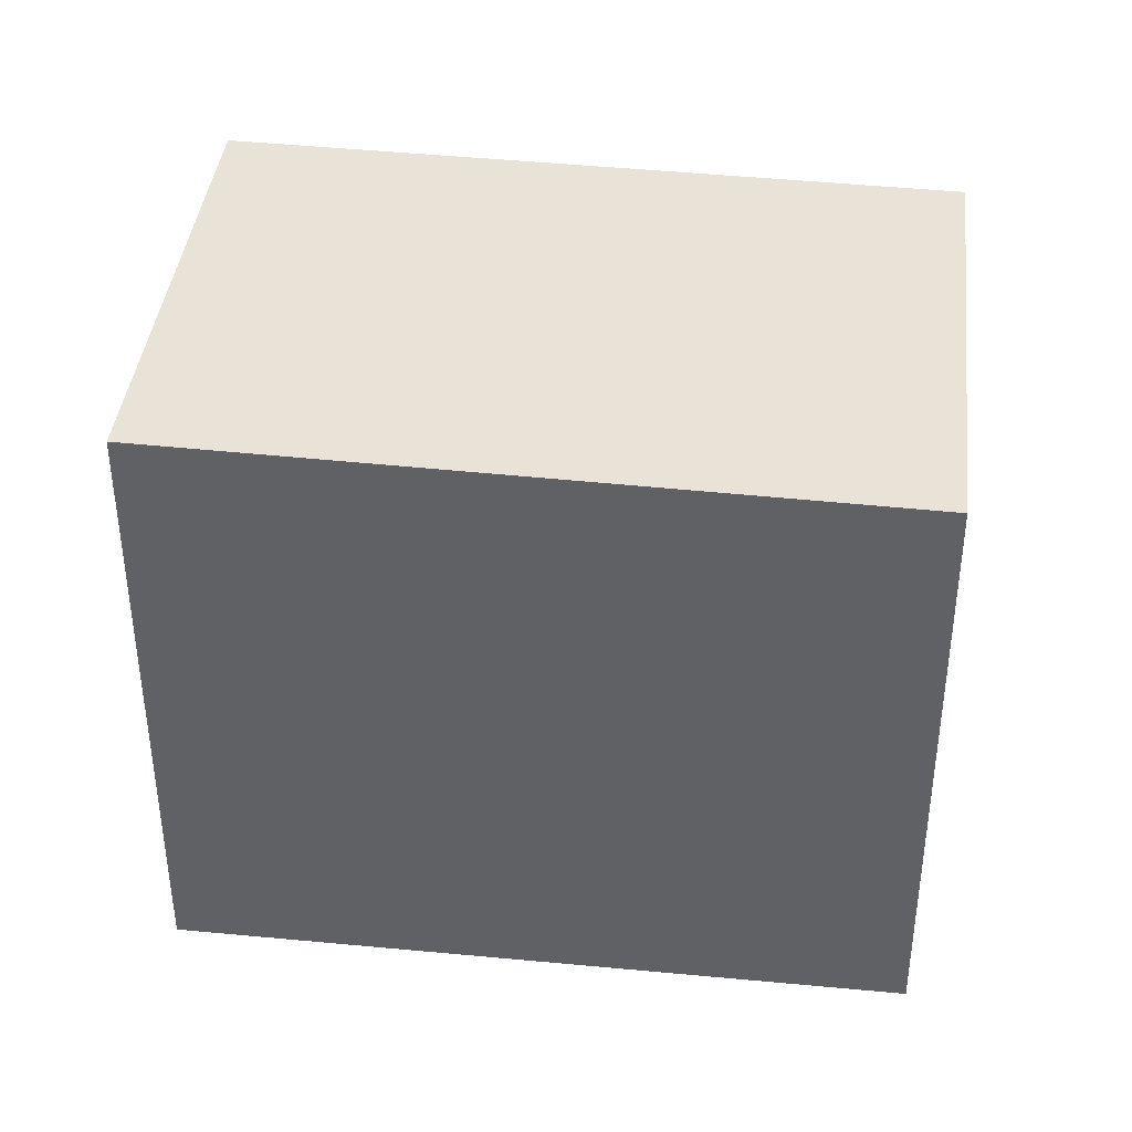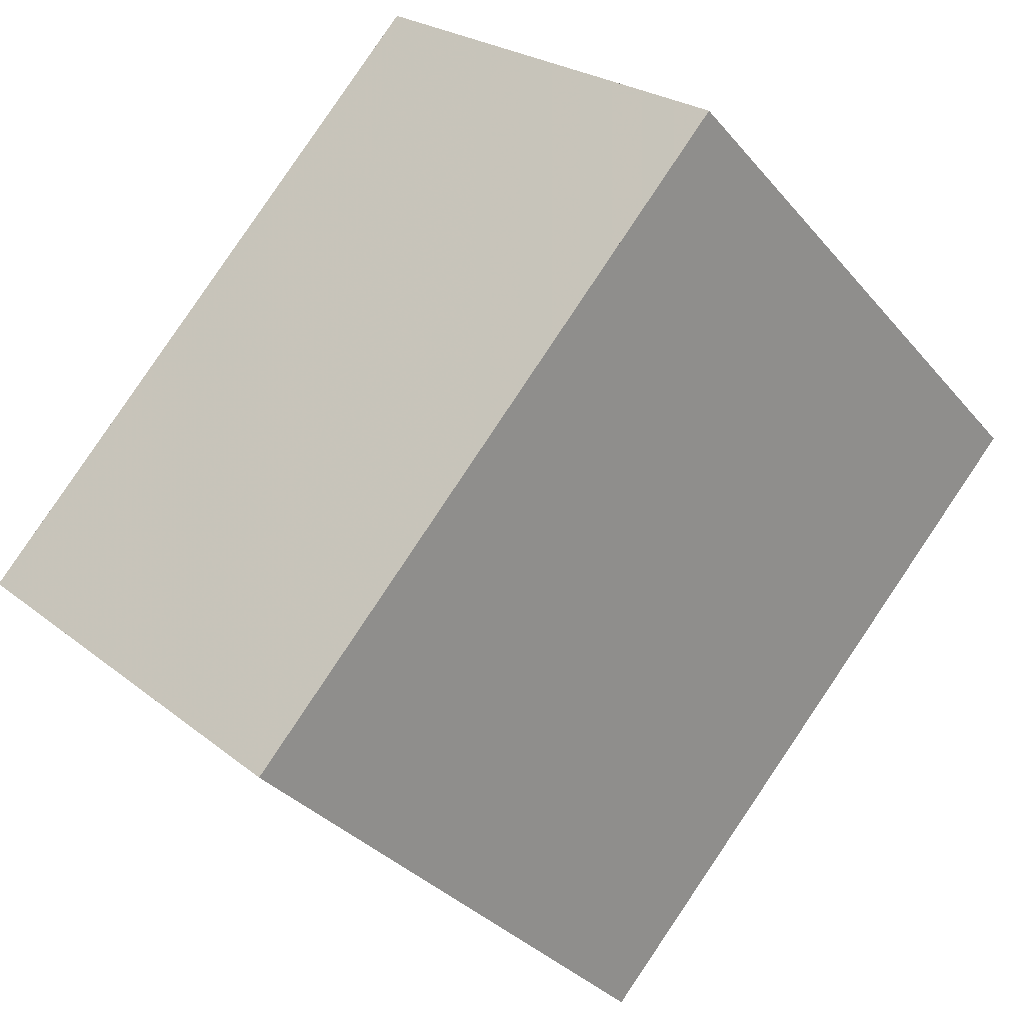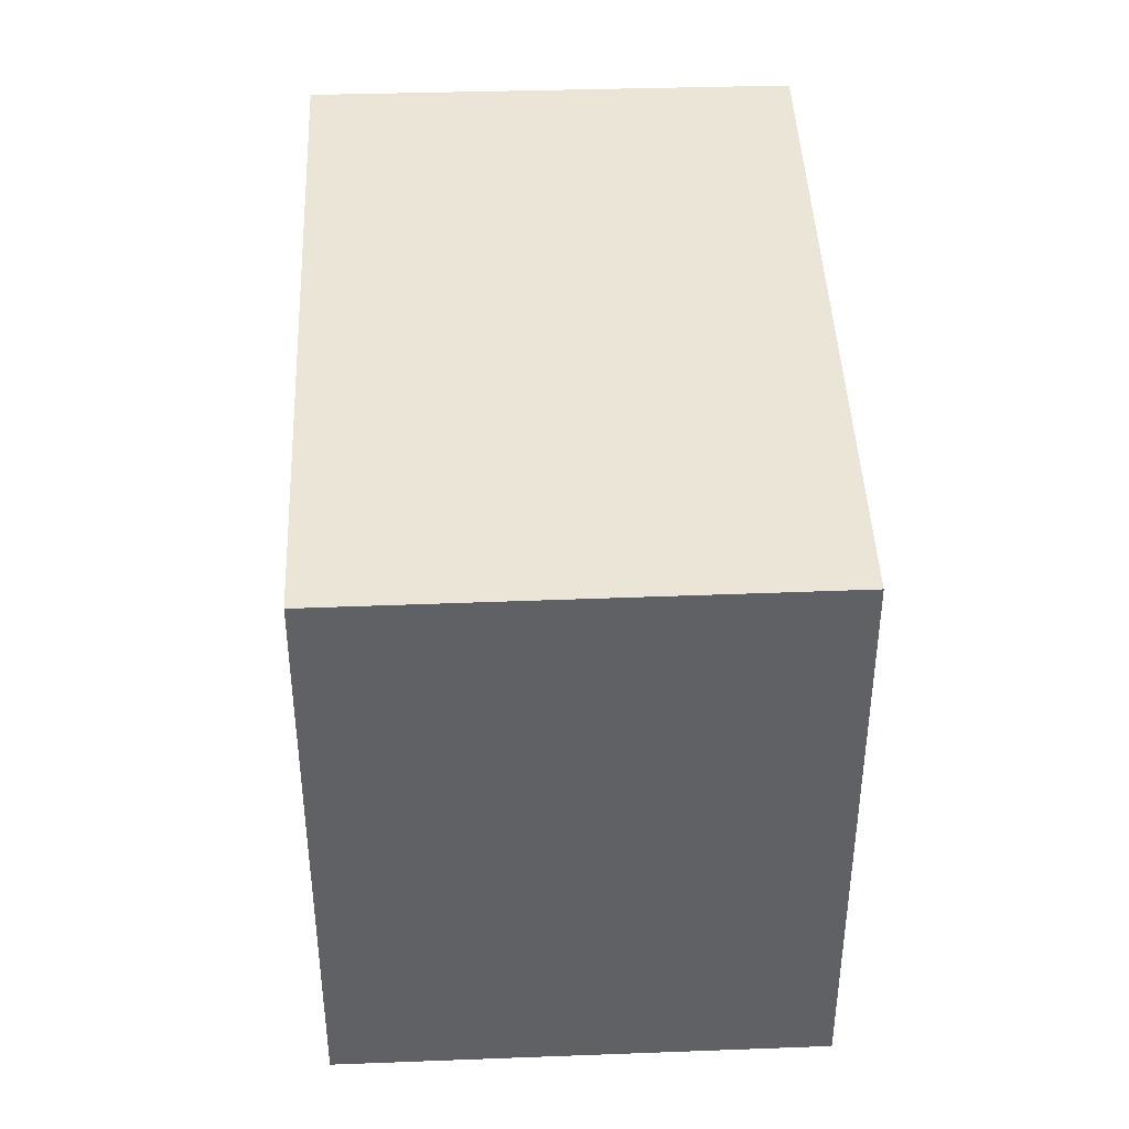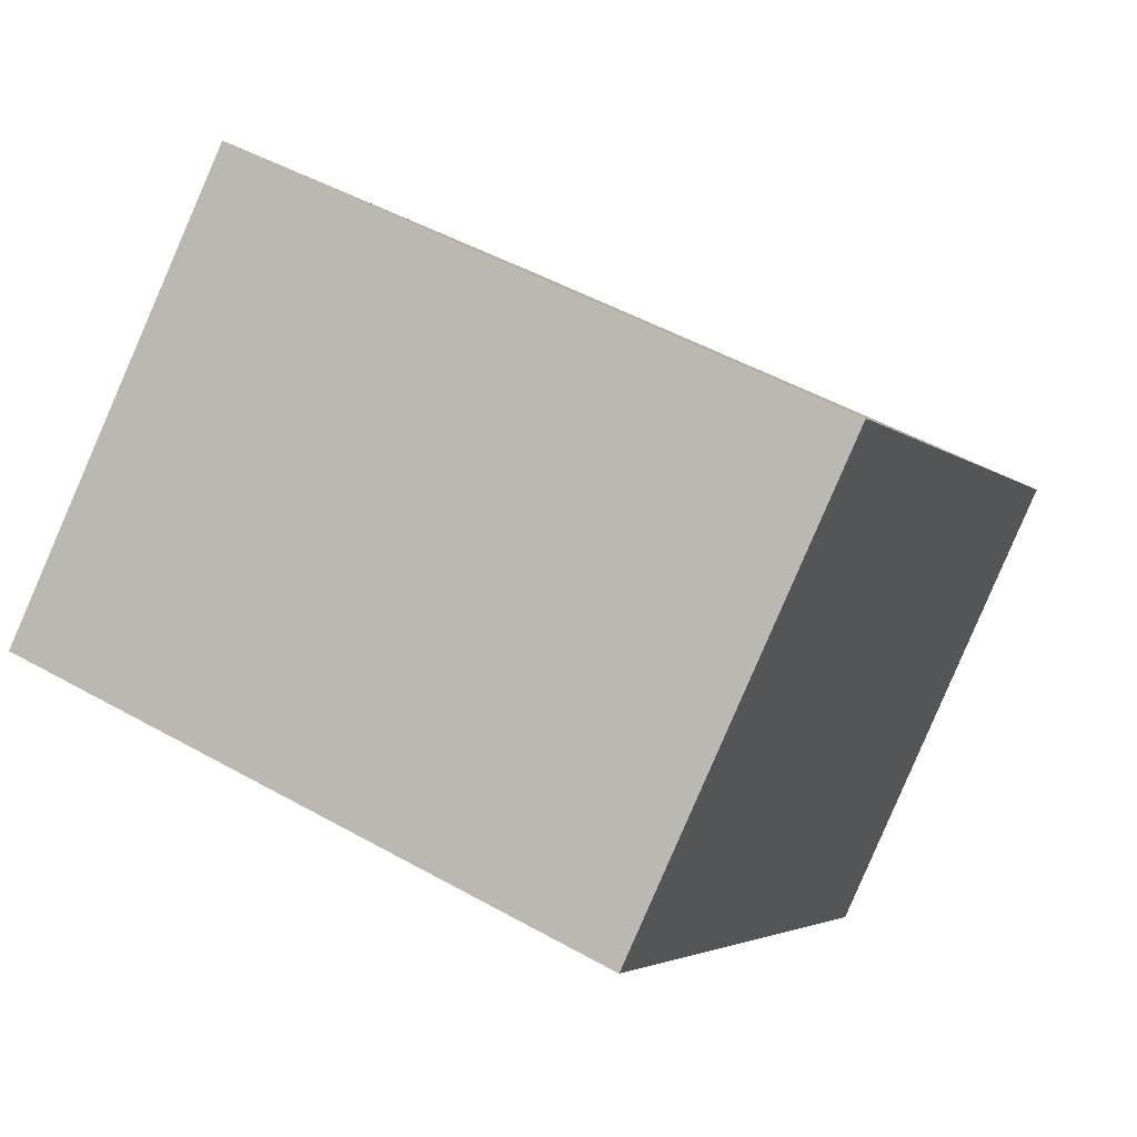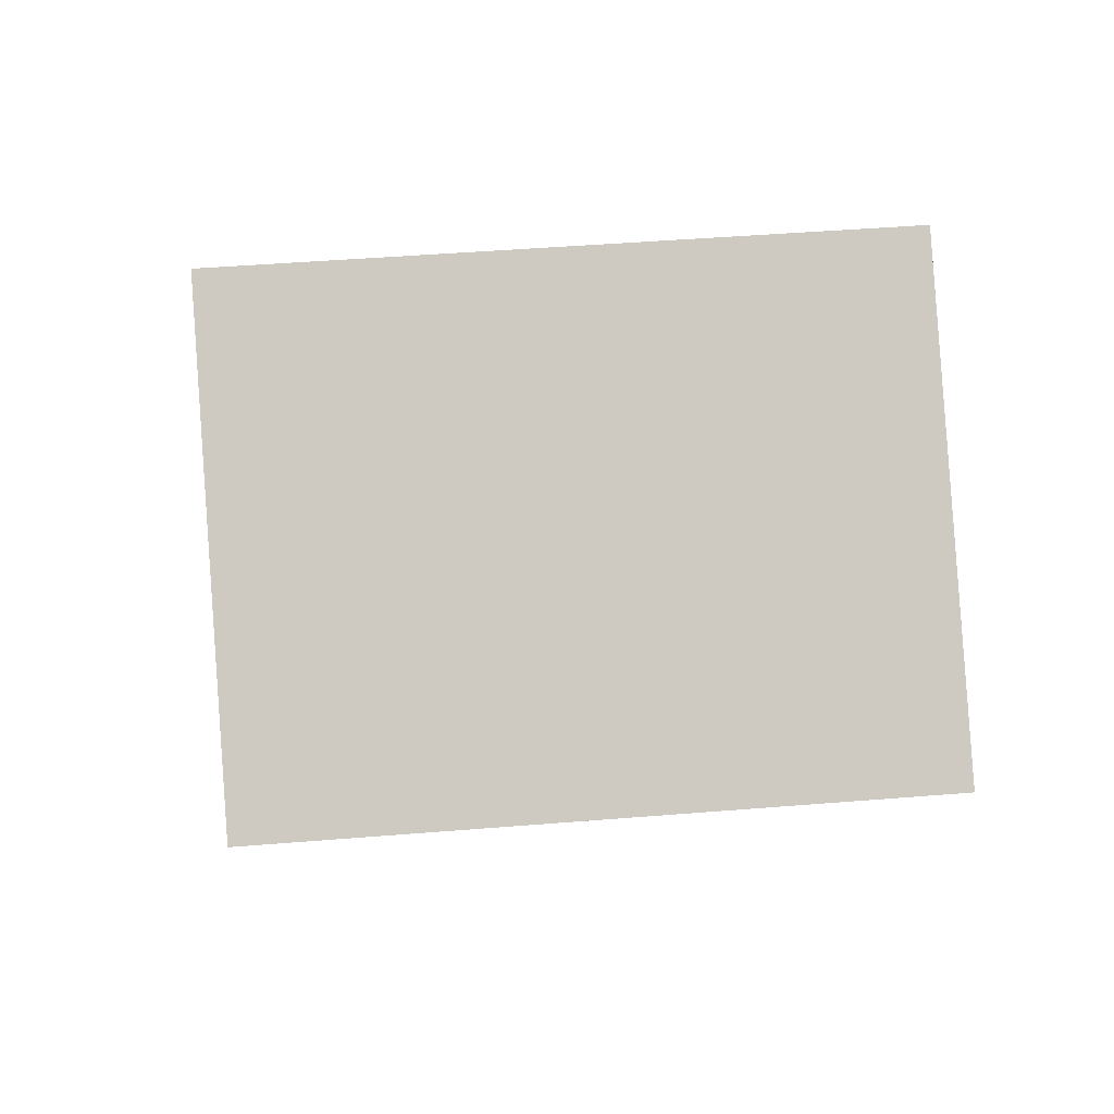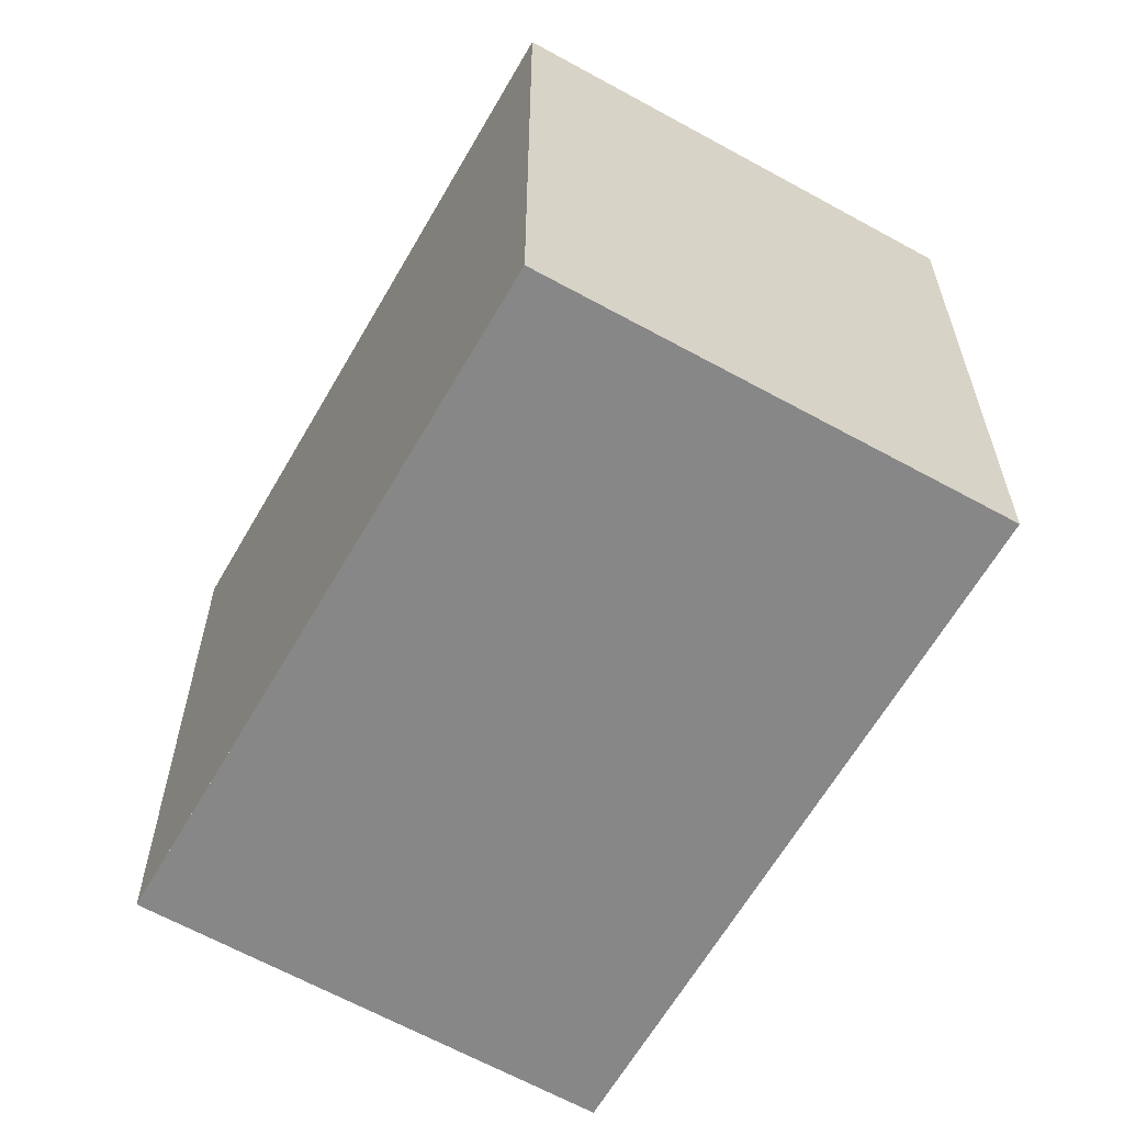
<metadata>
{"format":"obj","ext":"obj","renderer":"f3d","projection":"perspective","resolution":1024,"background":"white","views":[{"elev":41.0,"azim":-41.8,"up":"+Z"},{"elev":-33.5,"azim":-146.5,"up":"+Y"},{"elev":43.3,"azim":39.4,"up":"+Z"},{"elev":49.2,"azim":-58.0,"up":"+Y"},{"elev":45.1,"azim":-95.4,"up":"+Y"},{"elev":-62.4,"azim":-167.9,"up":"+Z"}]}
</metadata>
<code>
v -2401 -158 2.576
v -2399 -156.7 2.578
v -2397 -158.9 2.538
v -2399 -160.3 2.536
v -2398 -159.8 2.537
v -2400 -157.5 2.577
v -2401 -158 2.576
v -2400 -157.5 2.577
v -2399 -156.7 2.578
v -2400 -158.5 2.568
v -2400 -158 2.569
v -2399 -157.2 2.57
v -2399 -158.6 2.557
v -2400 -159.1 2.557
v -2398 -157.8 2.559
v -2399 -160.2 2.536
v -2398 -159.7 2.537
v -2397 -158.9 2.538
v -2399 -159.8 2.544
v -2399 -159.3 2.545
v -2398 -158.5 2.546
v -2400 -157.5 2.577
v -2401 -158 2.576
v -2401 -158 0
v -2400 -157.5 0
v -2399 -156.7 2.578
v -2399 -156.7 2.578
v -2399 -156.7 4.441e-16
v -2399 -156.7 0
v -2398 -159.8 2.537
v -2397 -158.9 2.538
v -2397 -158.9 0
v -2398 -159.8 0
v -2399 -160.2 2.536
v -2399 -160.3 2.536
v -2399 -160.3 0
v -2399 -160.2 0
v -2399 -160.3 2.536
v -2398 -159.8 2.537
v -2398 -159.8 0
v -2399 -160.3 0
v -2399 -156.7 2.578
v -2400 -157.5 2.577
v -2400 -157.5 0
v -2399 -156.7 4.441e-16
v -2401 -158 2.576
v -2401 -158 2.576
v -2401 -158 0
v -2401 -158 0
v -2399 -157.2 2.57
v -2399 -156.7 2.578
v -2399 -156.7 0
v -2399 -157.2 0
v -2401 -158 2.576
v -2400 -158.5 2.568
v -2400 -158.5 0
v -2401 -158 0
v -2398 -157.8 2.559
v -2399 -157.2 2.57
v -2399 -157.2 0
v -2398 -157.8 0
v -2400 -158.5 2.568
v -2400 -159.1 2.557
v -2400 -159.1 0
v -2400 -158.5 0
v -2398 -158.5 2.546
v -2398 -157.8 2.559
v -2398 -157.8 0
v -2398 -158.5 0
v -2399 -159.8 2.544
v -2399 -160.2 2.536
v -2399 -160.2 0
v -2399 -159.8 0
v -2397 -158.9 2.538
v -2397 -158.9 2.538
v -2397 -158.9 0
v -2397 -158.9 0
v -2400 -159.1 2.557
v -2399 -159.8 2.544
v -2399 -159.8 0
v -2400 -159.1 0
v -2397 -158.9 2.538
v -2398 -158.5 2.546
v -2398 -158.5 0
v -2397 -158.9 0
v -2401 -158 0
v -2399 -156.7 0
v -2397 -158.9 0
v -2399 -160.3 0
f 13 11 12 15
f 14 10 11 13
f 7 1 6 8
f 8 6 2 9
f 10 7 8 11
f 11 8 9 12
f 17 5 4 16
f 18 3 5 17
f 20 17 16 19
f 21 18 17 20
f 19 14 13 20
f 20 13 15 21
f 23 24 25 22
f 27 28 29 26
f 31 32 33 30
f 35 36 37 34
f 39 40 41 38
f 43 44 45 42
f 47 48 49 46
f 51 52 53 50
f 55 56 57 54
f 59 60 61 58
f 63 64 65 62
f 67 68 69 66
f 71 72 73 70
f 75 76 77 74
f 79 80 81 78
f 83 84 85 82
f 87 88 89 86

</code>
